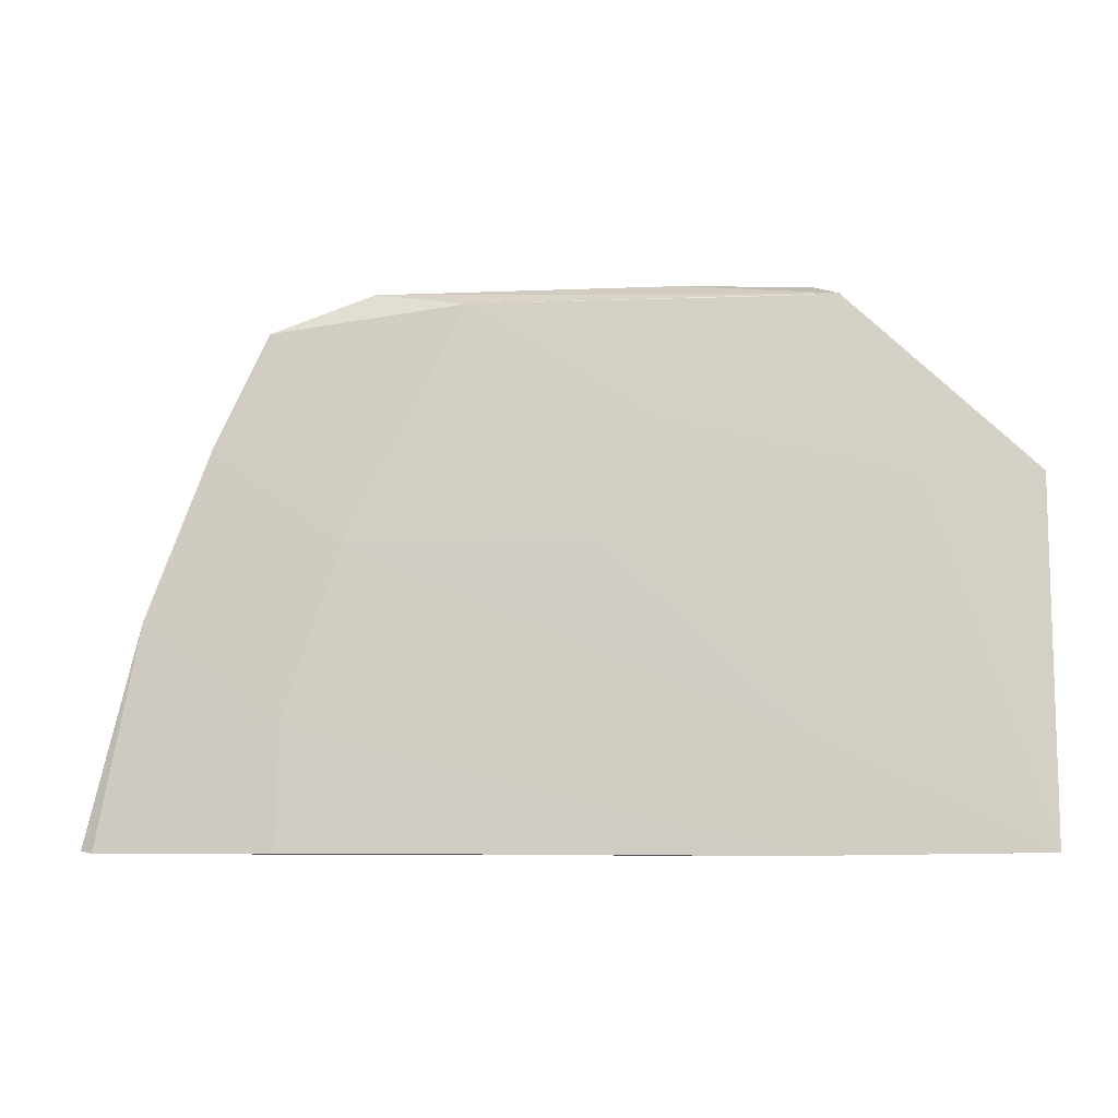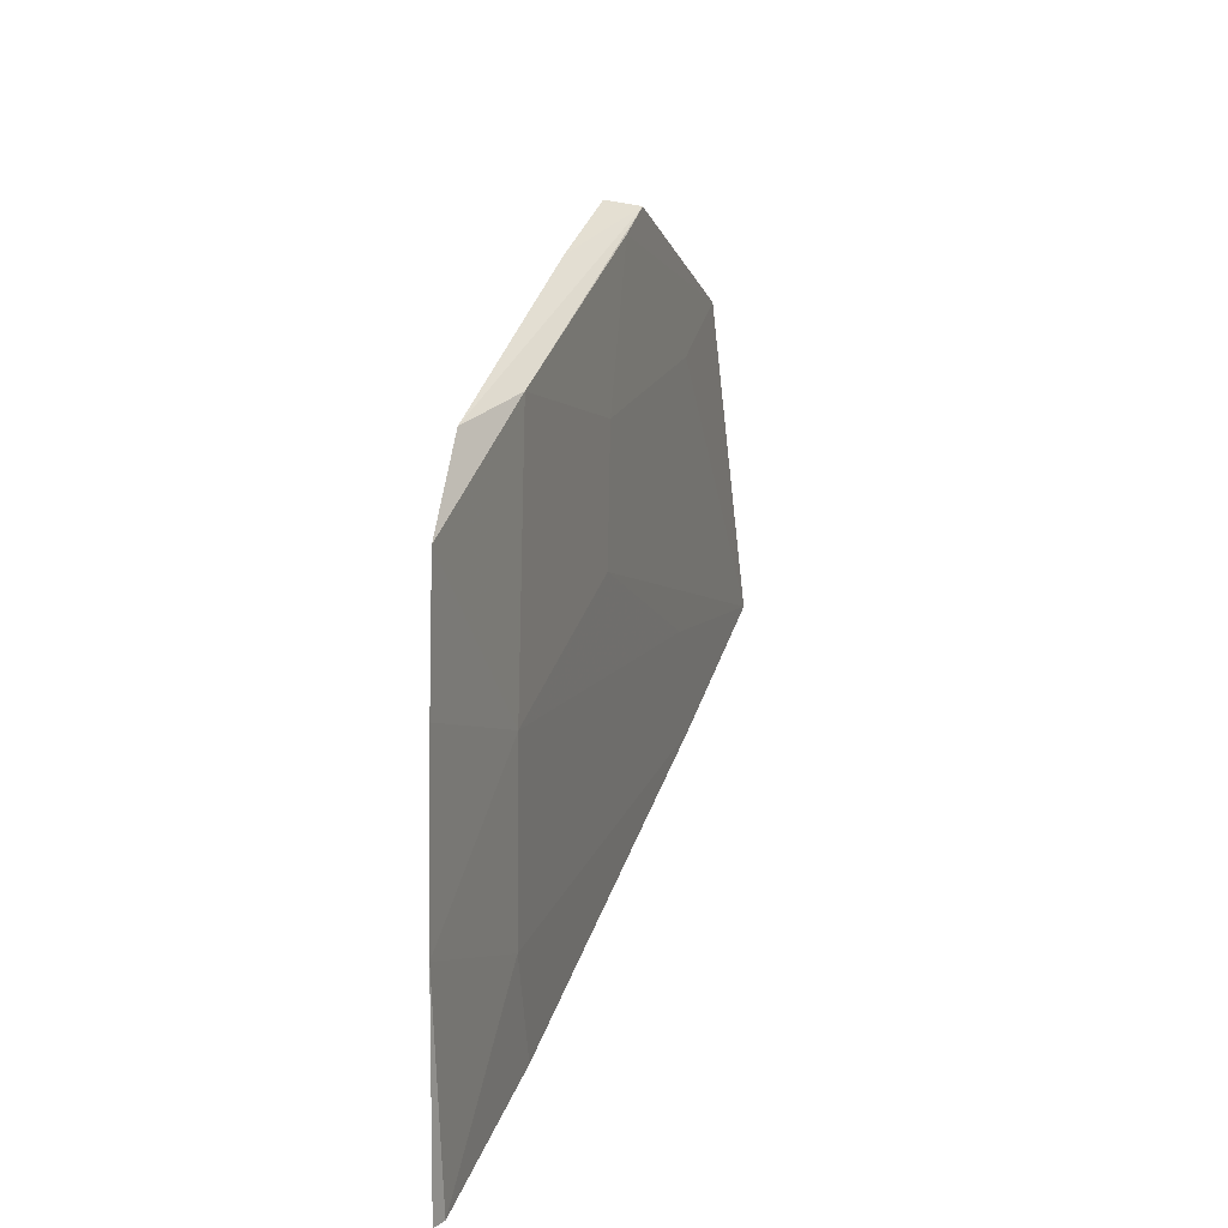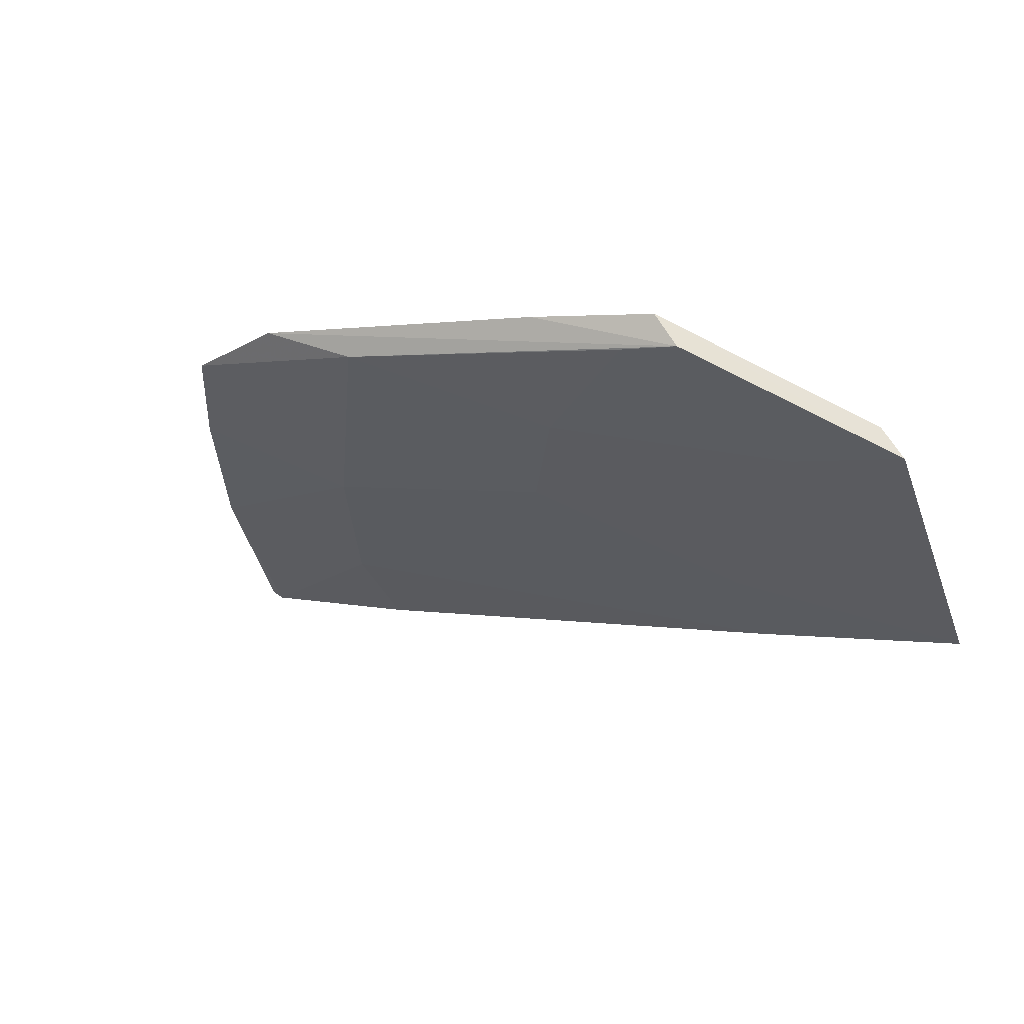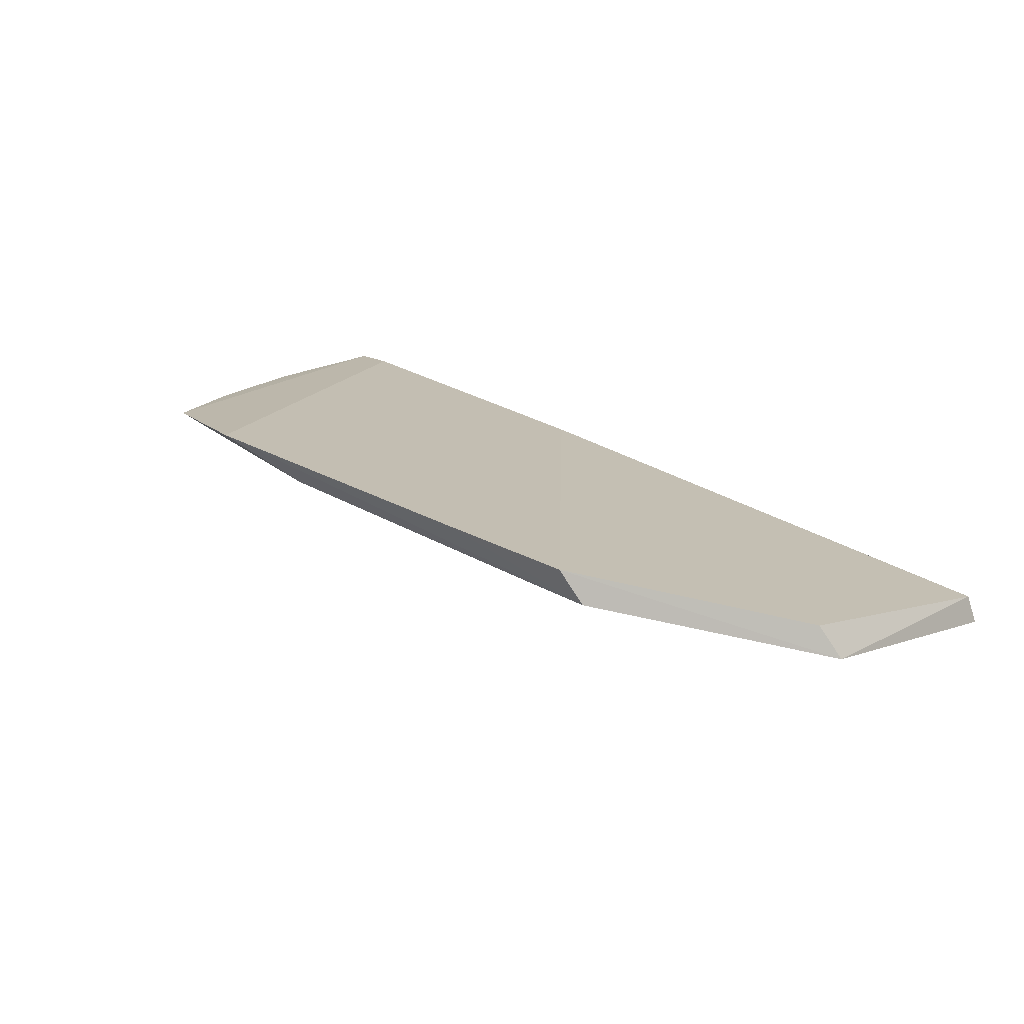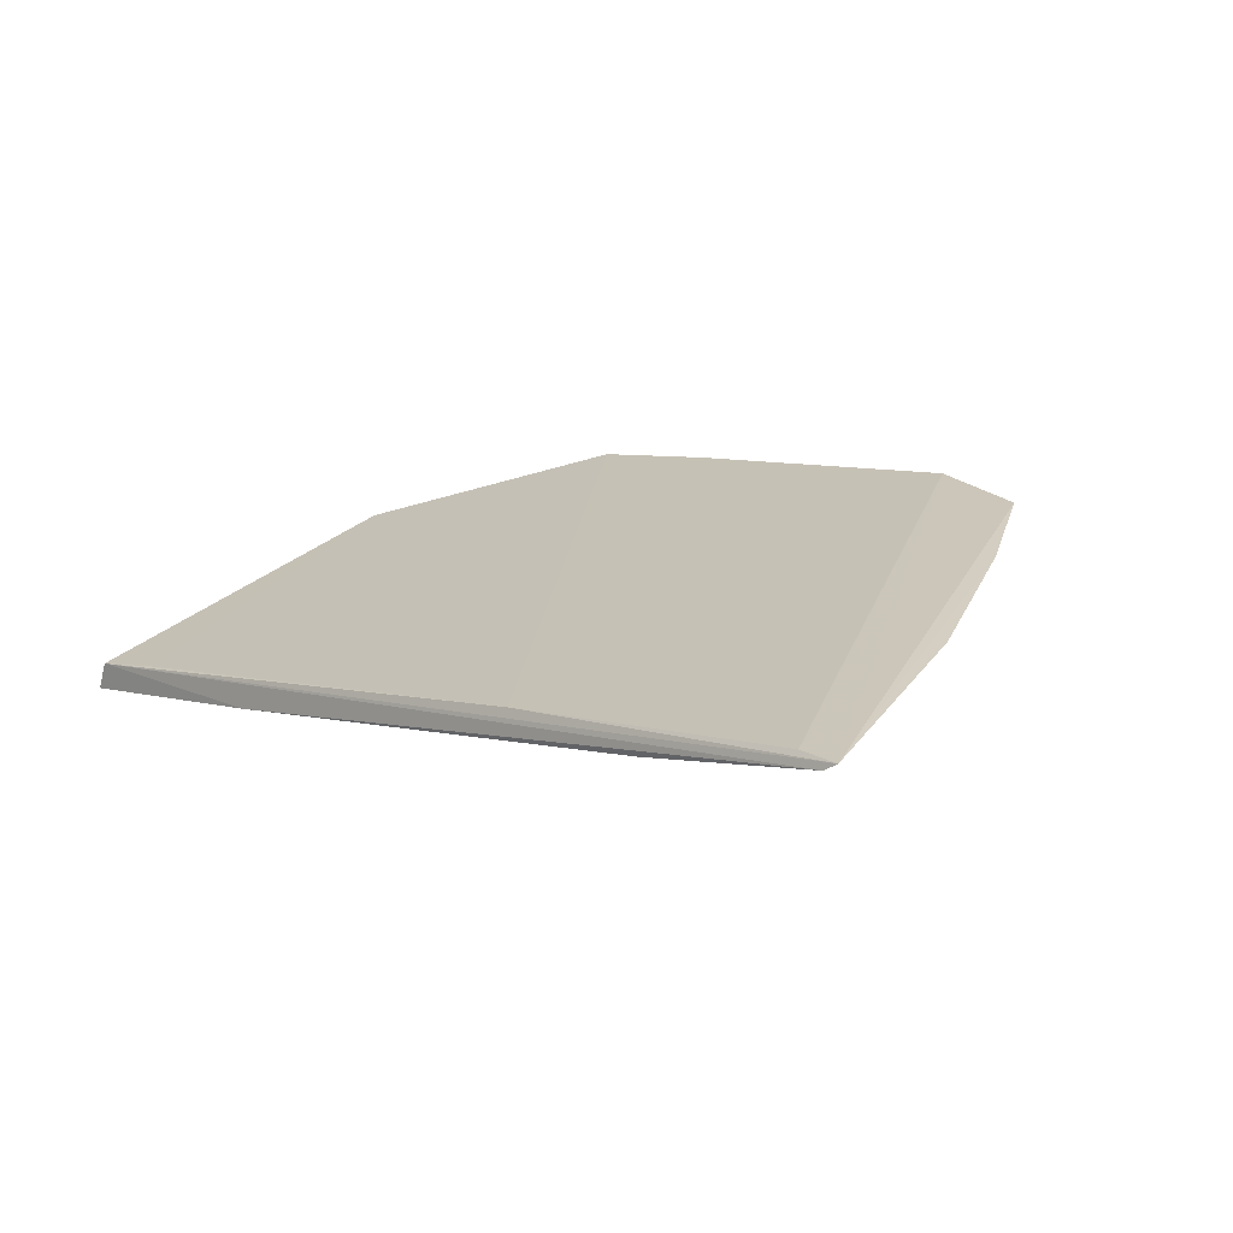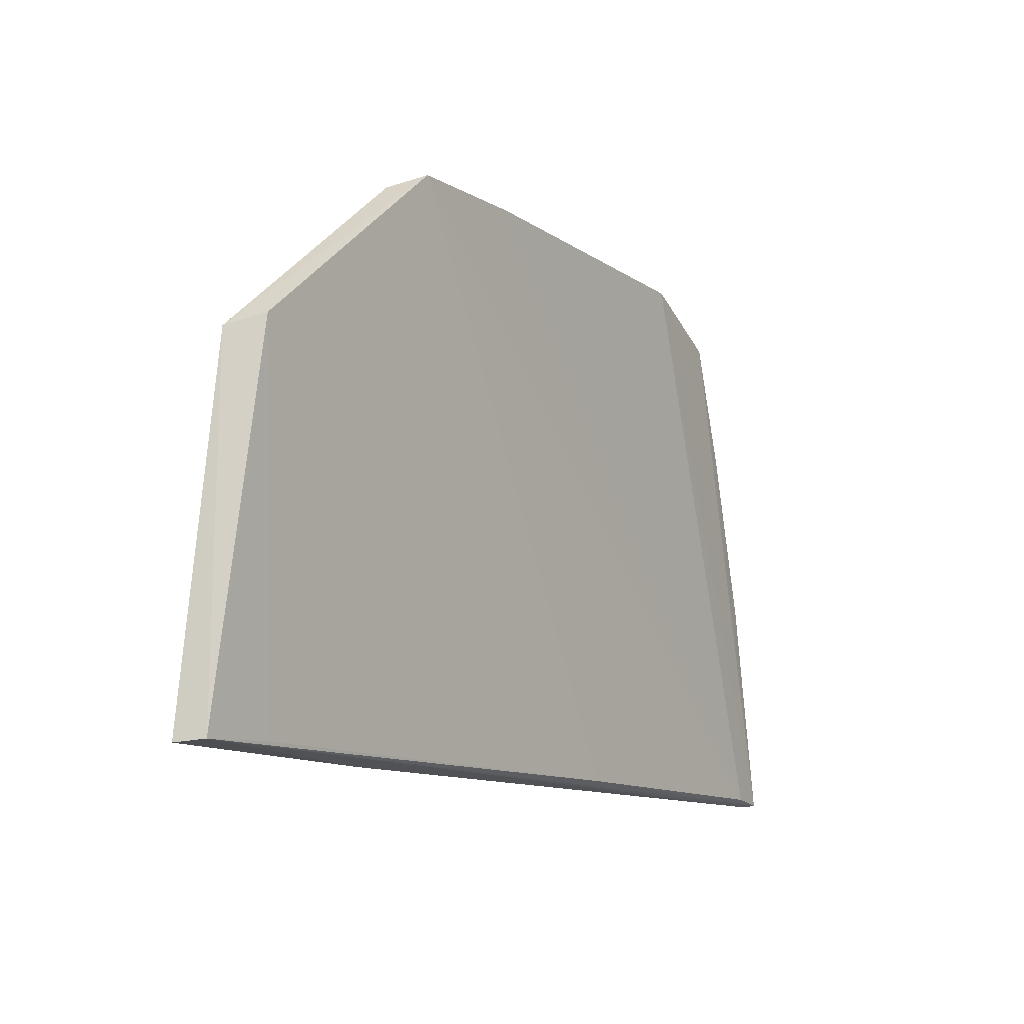
<metadata>
{"format":"obj","ext":"obj","renderer":"f3d","projection":"perspective","resolution":1024,"background":"white","views":[{"elev":-6.3,"azim":173.9,"up":"+Y"},{"elev":33.0,"azim":92.8,"up":"+Y"},{"elev":-30.2,"azim":-159.0,"up":"+Z"},{"elev":11.7,"azim":-144.0,"up":"+Z"},{"elev":24.8,"azim":41.2,"up":"+Z"},{"elev":-12.2,"azim":-66.8,"up":"+Y"}]}
</metadata>
<code>
v 0.4895 0.09787 0.04956
v 0.4867 0.09727 0.04736
v 0.4458 0.2264 0.0494
v 0.3123 0.2361 0.02541
v 0.2666 0.09904 -0.0025
v 0.4196 0.2365 0.04702
v 0.4757 0.1538 0.0494
v 0.4056 0.09946 0.03199
v 0.2626 0.1875 0.0006765
v 0.4798 0.09901 0.04858
v 0.4595 0.1969 0.0494
v 0.2671 0.1908 0.009139
v 0.2646 0.09829 -0.009713
v 0.3079 0.2328 0.01678
v 0.3444 0.2372 0.03212
v 0.2844 0.0999 0.002081
v 0.4423 0.1274 0.03629
v 0.3219 0.09735 0.004135
v 0.3973 0.2324 0.03629
v 0.4272 0.1724 0.03642
v 0.4428 0.0976 0.03441
v 0.3519 0.2021 0.02189
v 0.3214 0.1271 0.006519
v 0.2915 0.1868 0.006674
v 0.3223 0.2324 0.01972
v 0.3669 0.1723 0.02175
f 5 2 1
f 6 1 3
f 7 1 2
f 8 5 1
f 10 1 6
f 10 8 1
f 10 4 8
f 11 3 1
f 11 1 7
f 12 8 4
f 12 9 5
f 12 4 9
f 13 5 9
f 14 9 4
f 15 10 6
f 15 4 10
f 15 14 4
f 15 6 14
f 16 12 5
f 16 5 8
f 16 8 12
f 17 7 2
f 18 2 5
f 18 5 13
f 19 14 6
f 19 6 3
f 20 11 7
f 20 7 17
f 20 19 3
f 20 3 11
f 21 18 17
f 21 17 2
f 21 2 18
f 23 18 13
f 23 20 17
f 23 17 18
f 24 22 13
f 24 13 9
f 25 14 19
f 25 19 22
f 25 22 24
f 25 24 9
f 25 9 14
f 26 22 19
f 26 19 20
f 26 20 23
f 26 23 13
f 26 13 22

</code>
